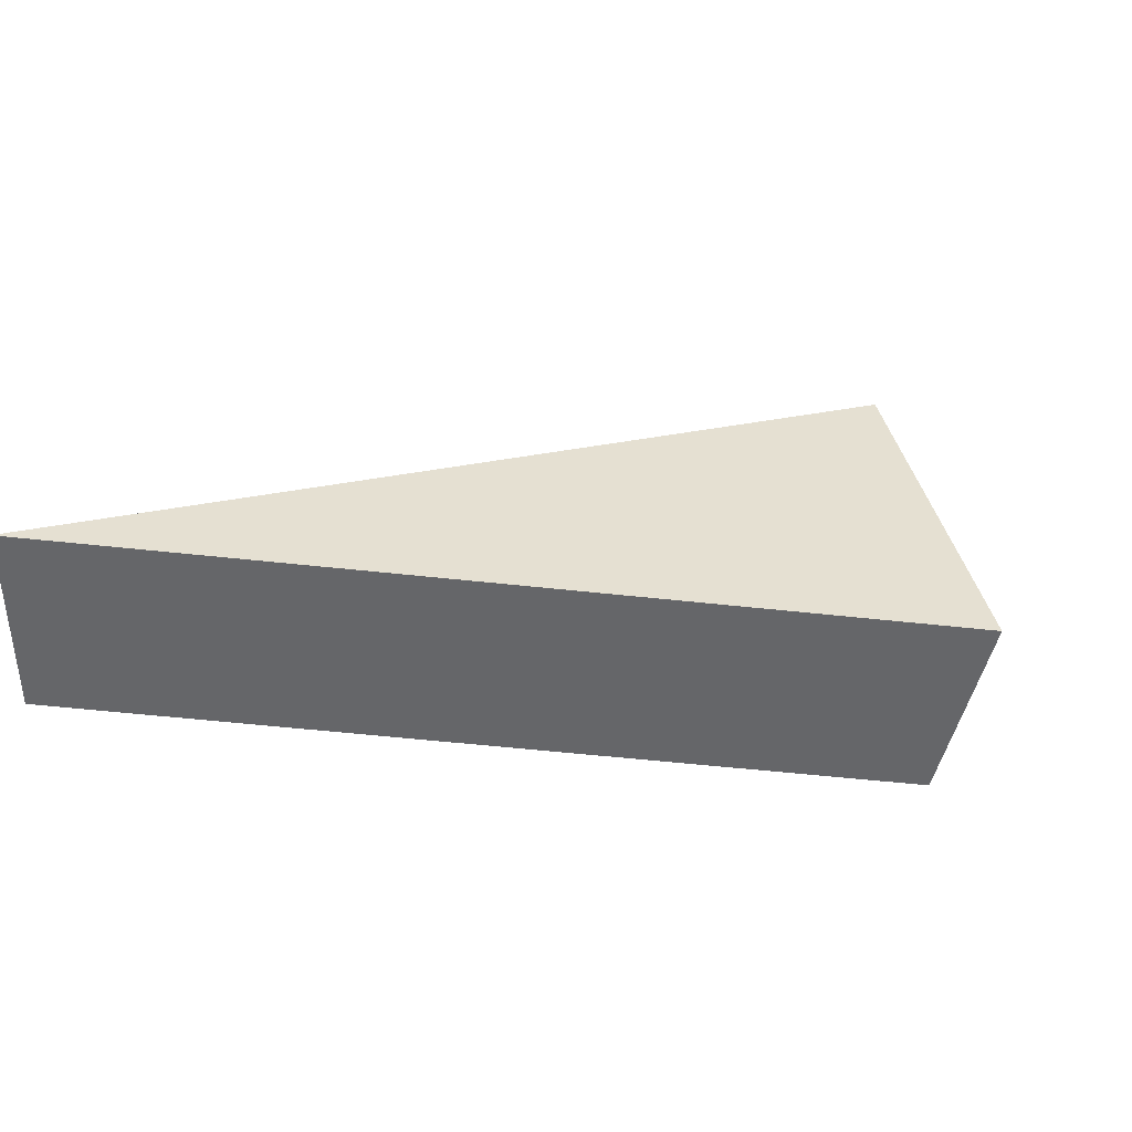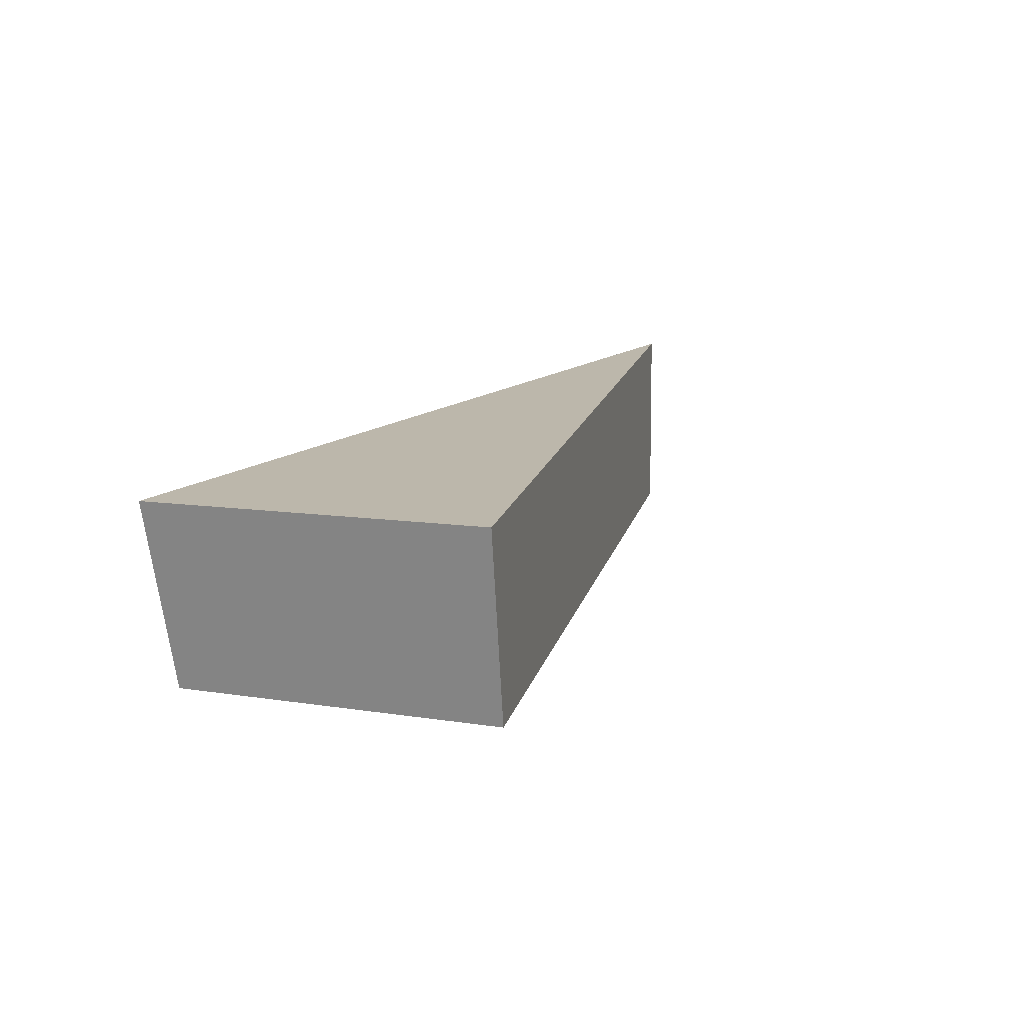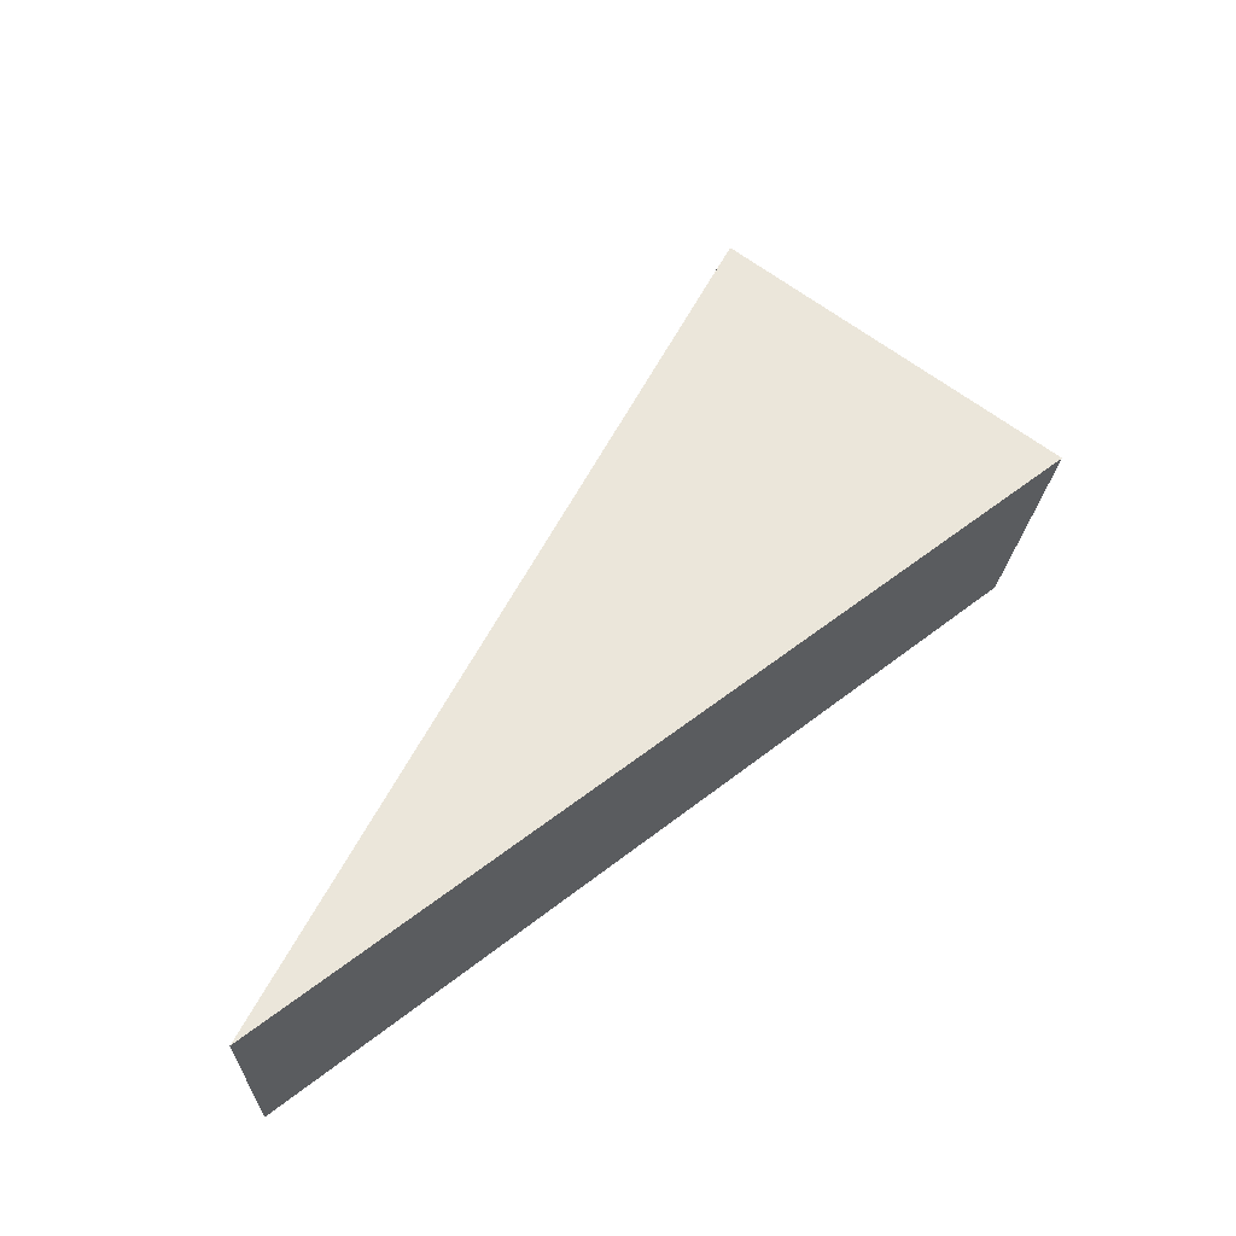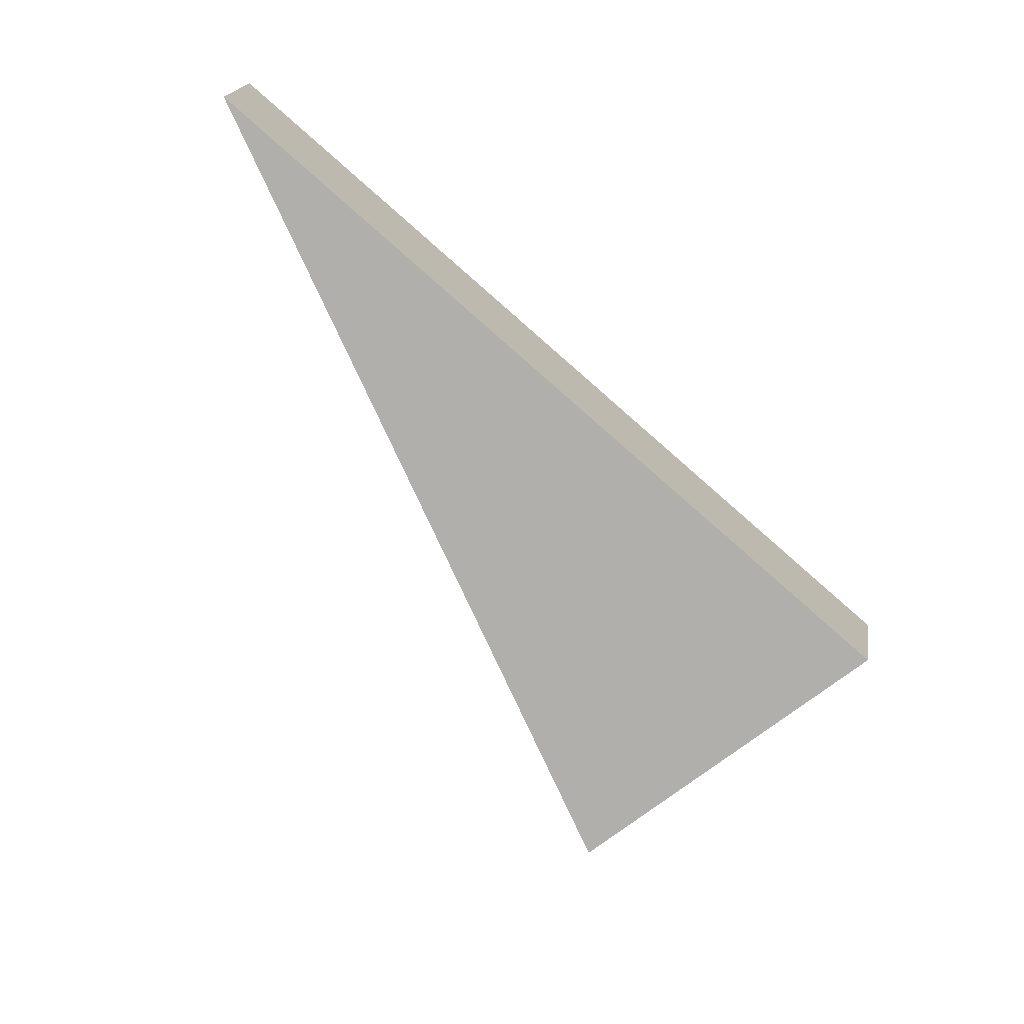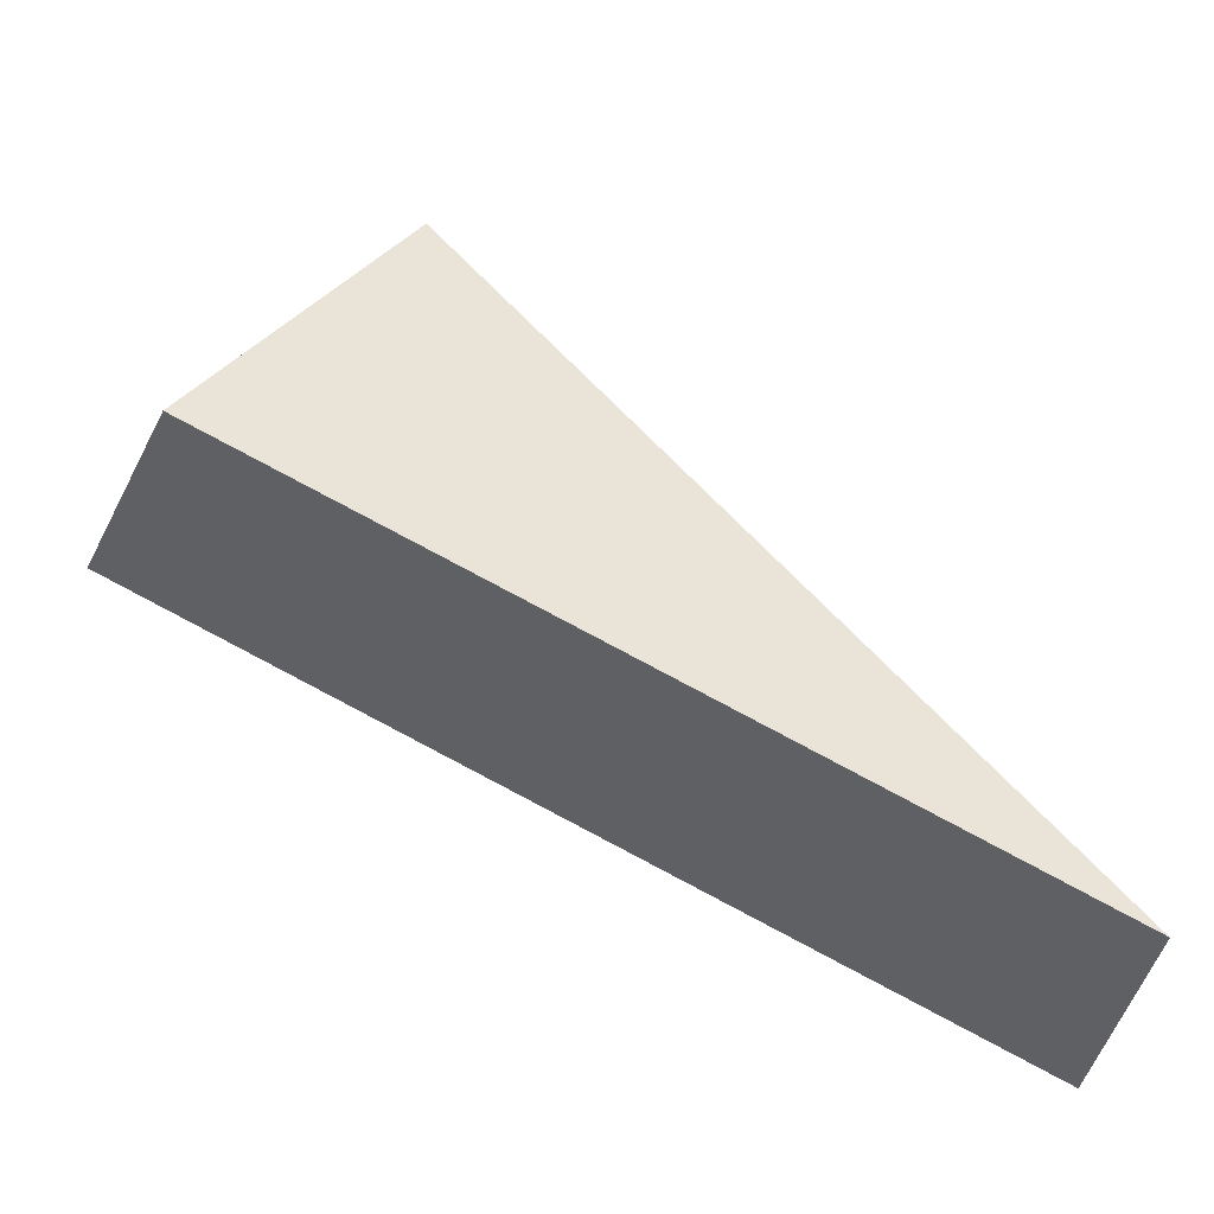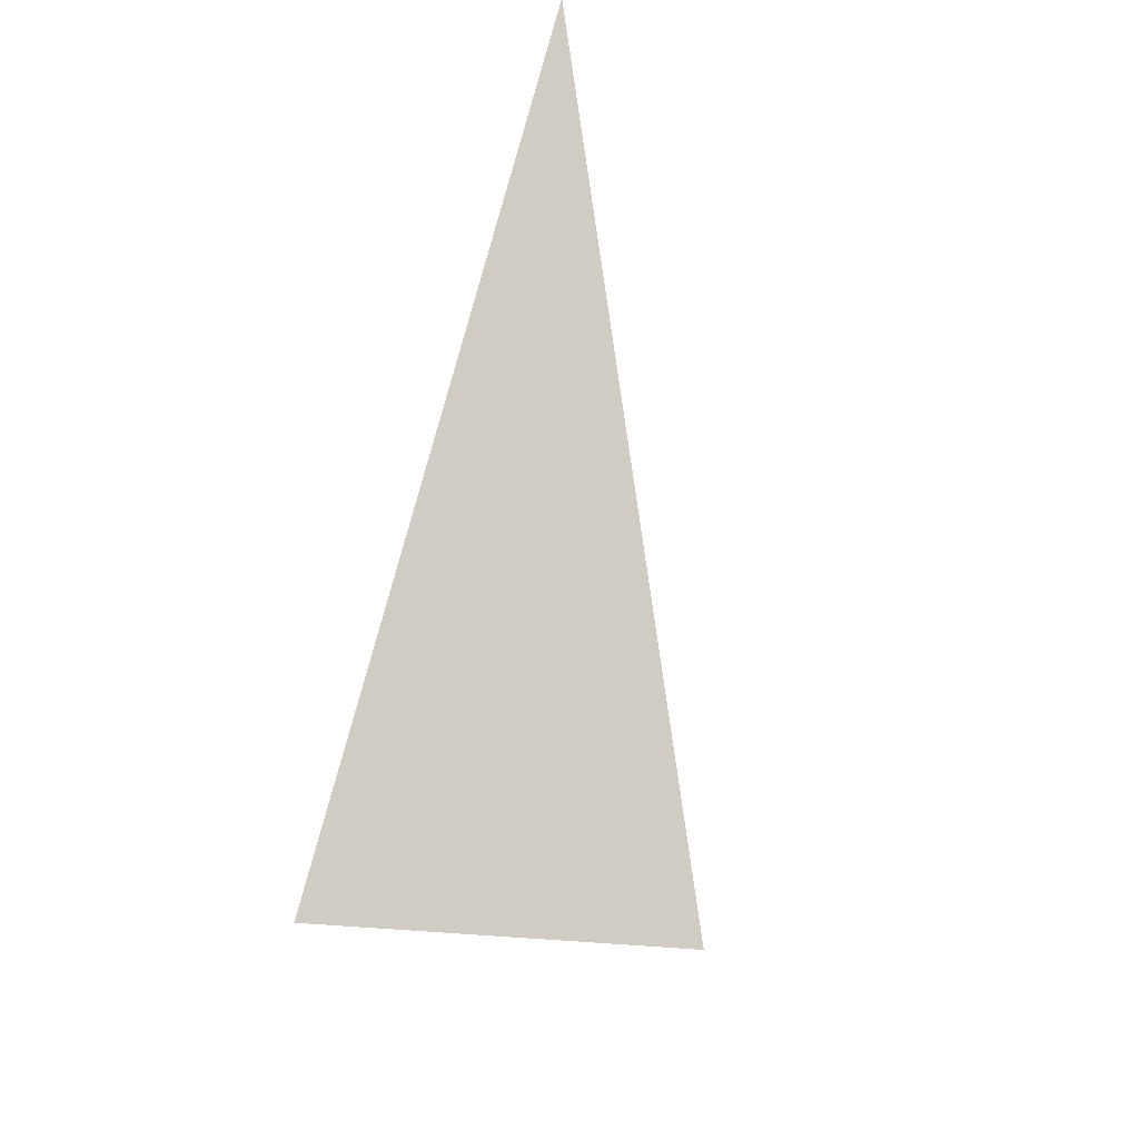
<metadata>
{"format":"obj","ext":"obj","renderer":"f3d","projection":"perspective","resolution":1024,"background":"white","views":[{"elev":38.1,"azim":-159.5,"up":"+Y"},{"elev":8.8,"azim":-33.2,"up":"+Y"},{"elev":62.8,"azim":160.1,"up":"+Y"},{"elev":-73.9,"azim":159.2,"up":"+Y"},{"elev":-46.0,"azim":-12.9,"up":"+Z"},{"elev":77.3,"azim":-54.4,"up":"+Y"}]}
</metadata>
<code>
v 2.117 0.1524 2.705
v 2.115 0.1524 2.702
v 2.123 0.1533 2.699
v 2.123 0.1552 2.699
v 2.123 0.1533 2.699
v 2.115 0.1524 2.702
v 2.115 0.1542 2.702
v 2.115 0.1542 2.702
v 2.115 0.1524 2.702
v 2.117 0.1524 2.705
v 2.117 0.1542 2.705
v 2.117 0.1542 2.705
v 2.117 0.1524 2.705
v 2.123 0.1533 2.699
v 2.123 0.1552 2.699
v 2.123 0.1552 2.699
v 2.115 0.1542 2.702
v 2.117 0.1542 2.705
f 1 2 3
f 4 5 6
f 4 6 7
f 8 9 10
f 8 10 11
f 12 13 14
f 12 14 15
f 16 17 18

</code>
